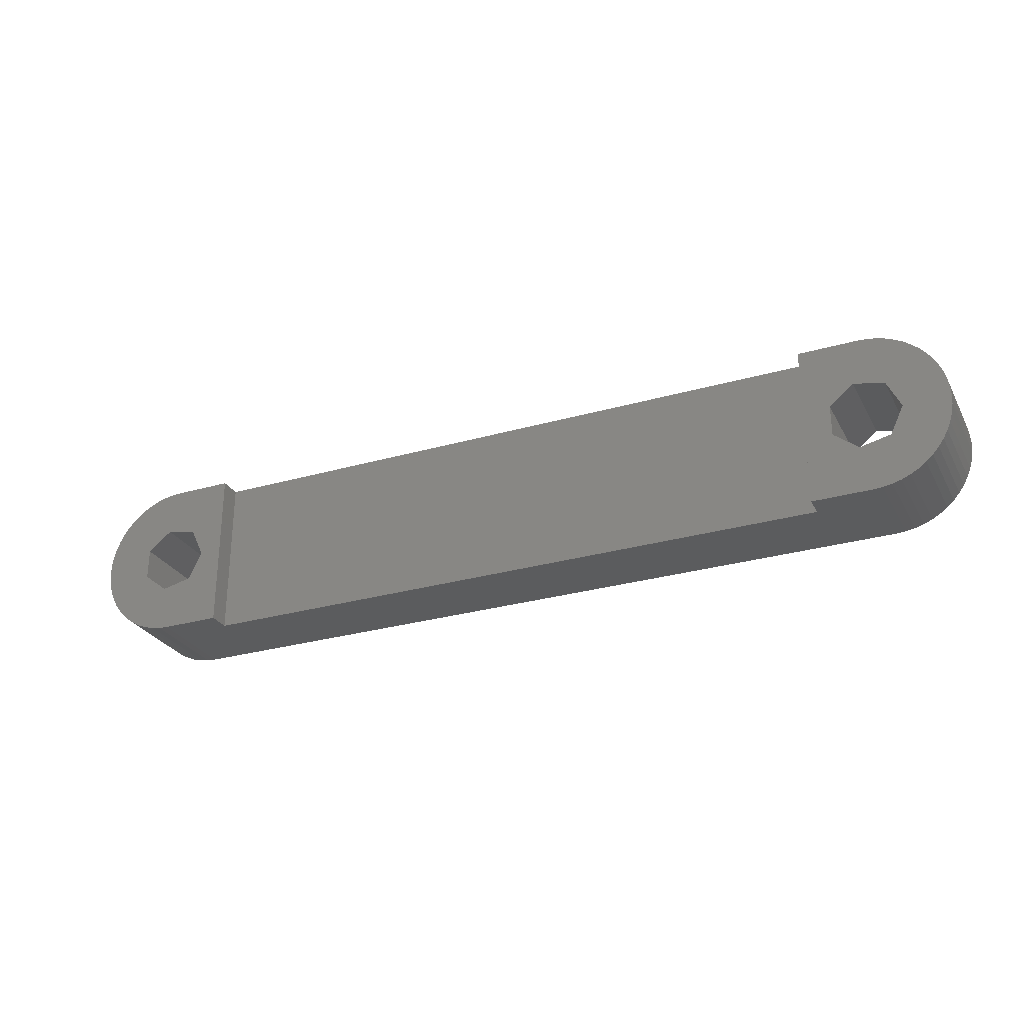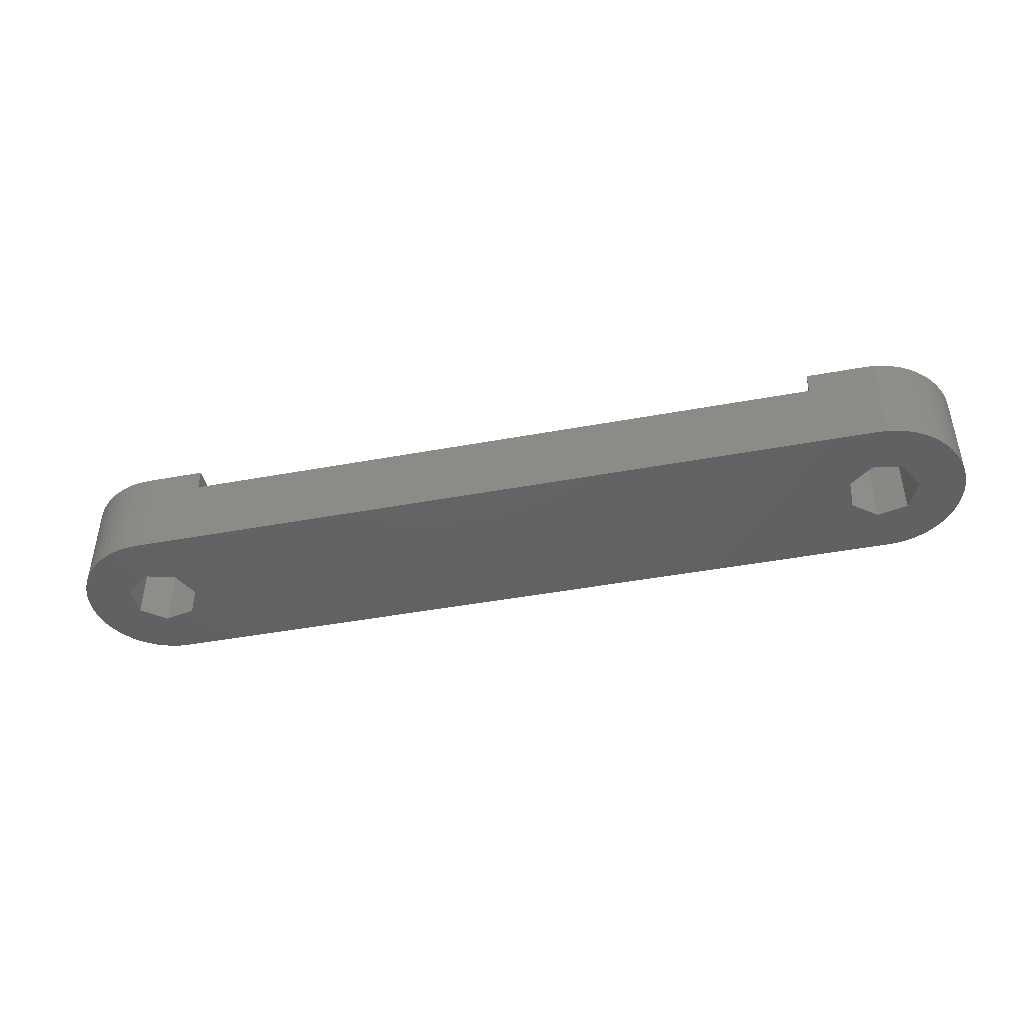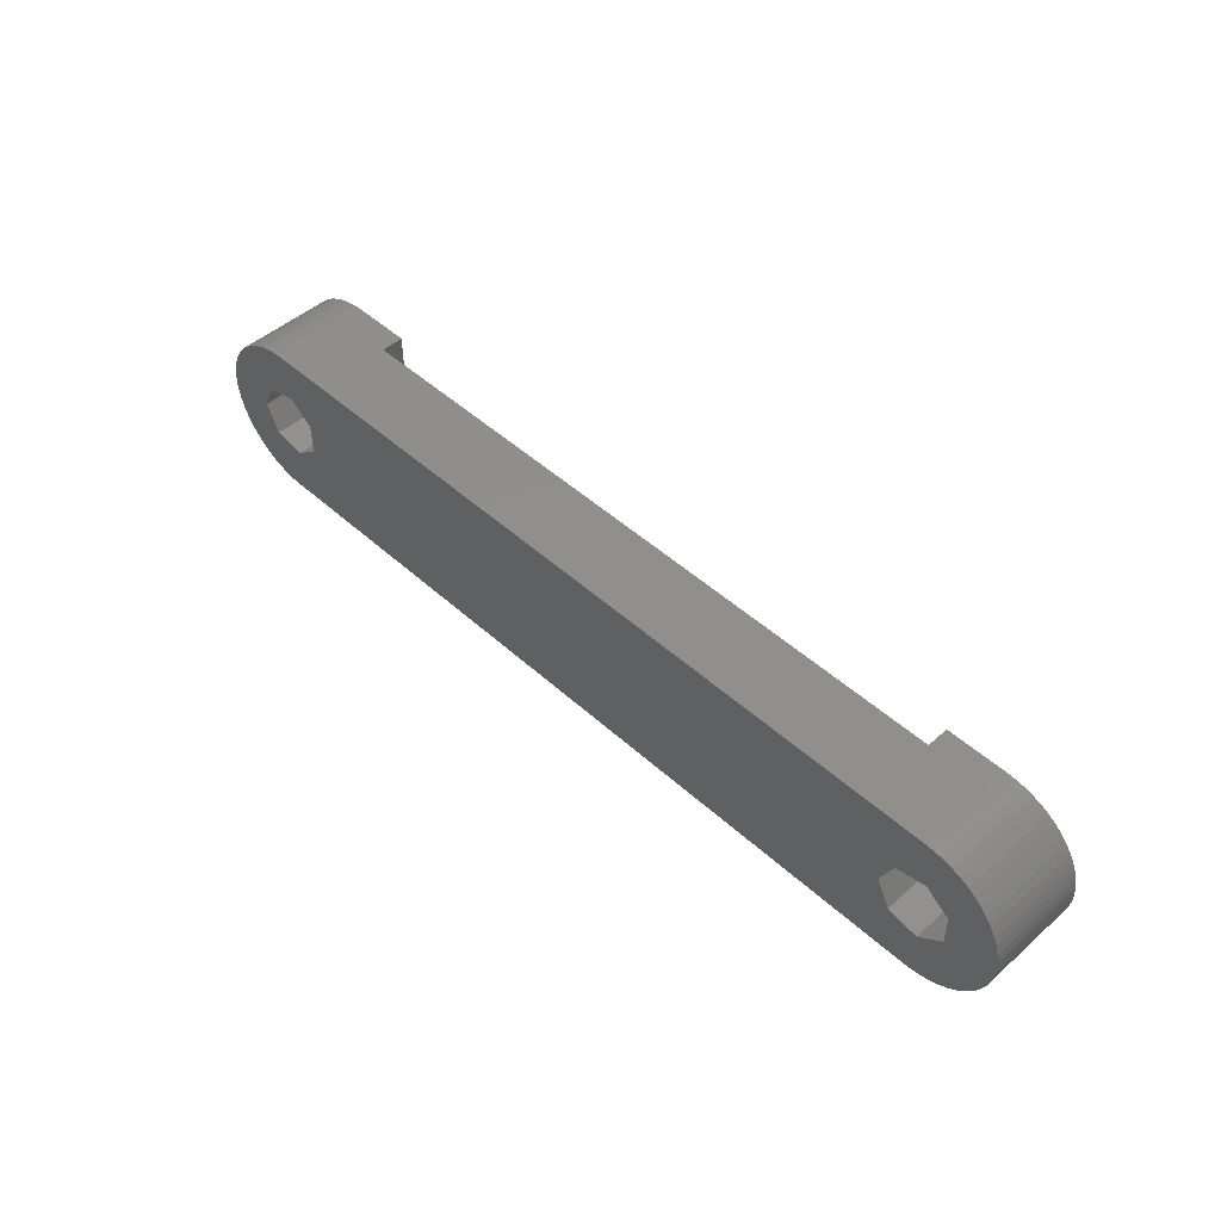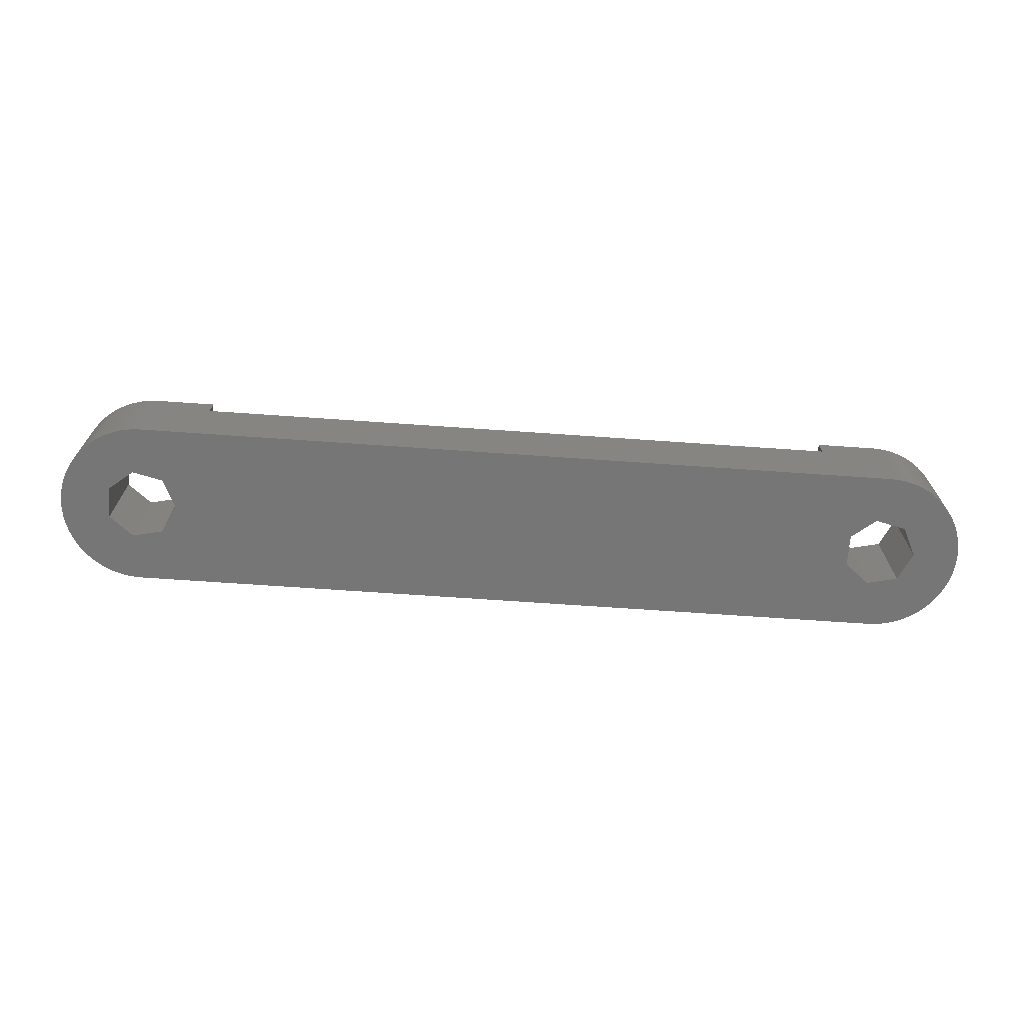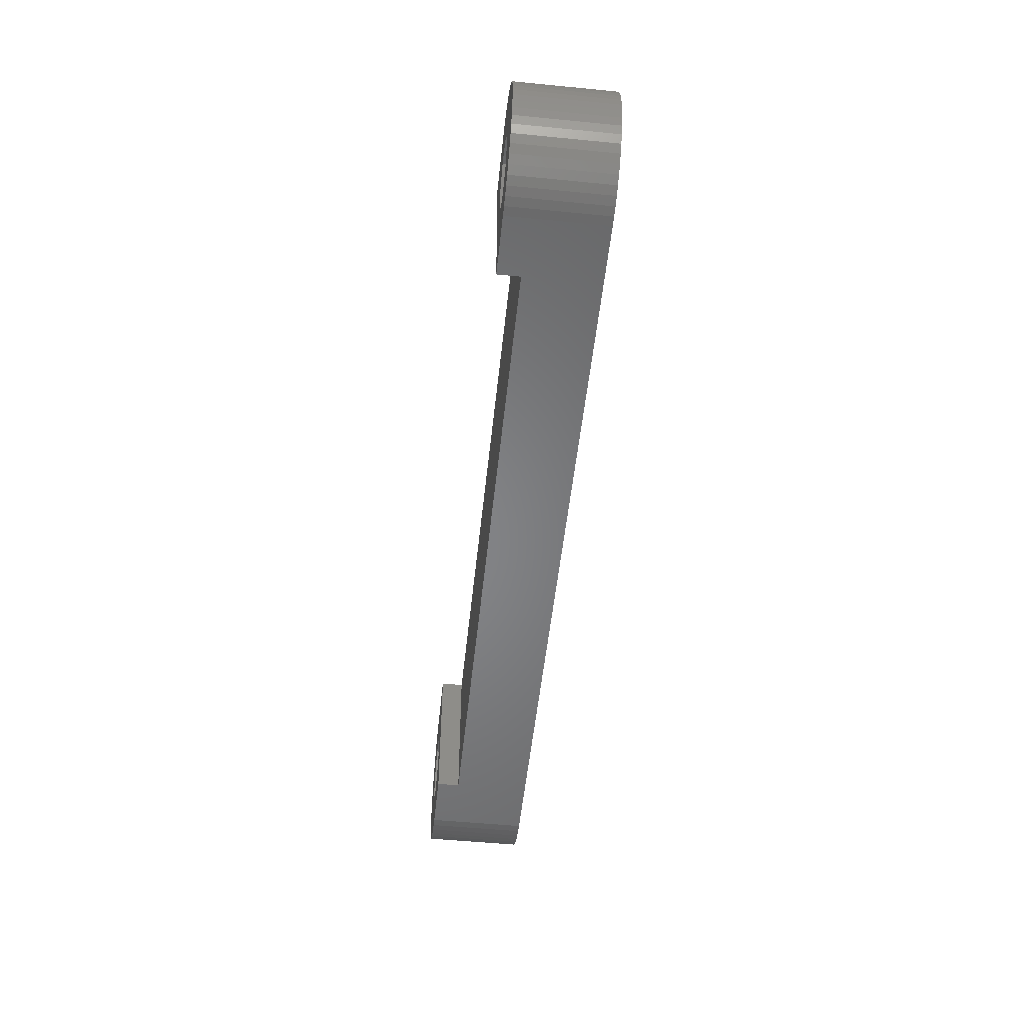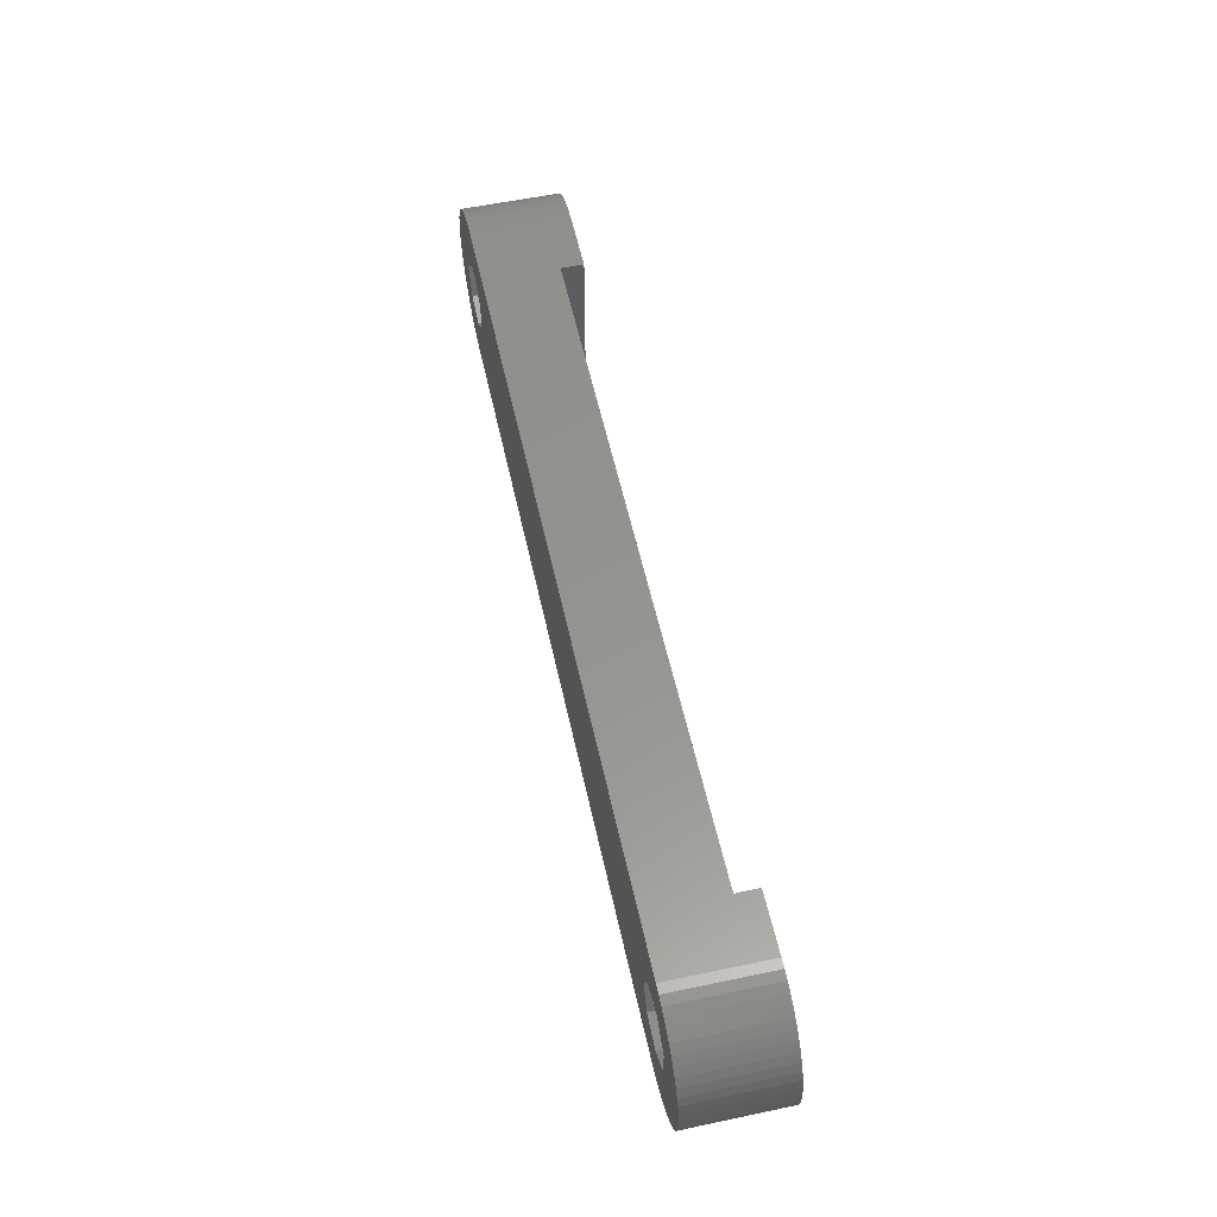
<metadata>
{"format":"stl","ext":"stl","renderer":"f3d","projection":"perspective","resolution":1024,"background":"white","views":[{"elev":-28.0,"azim":23.6,"up":"+Y"},{"elev":-44.4,"azim":12.2,"up":"+Z"},{"elev":48.2,"azim":-134.6,"up":"+Y"},{"elev":-68.9,"azim":-4.0,"up":"+Z"},{"elev":-52.7,"azim":84.0,"up":"+Y"},{"elev":57.0,"azim":-102.4,"up":"+Y"}]}
</metadata>
<code>
# stl→obj: 152 verts, 308 faces
v -17.51 -4.4 4
v -17.51 4.4 4
v -17.51 -4.4 5.2
v 17.51 -4.4 4
v 20.66 -4.4 0
v -17.51 4.4 5.2
v 17.51 4.4 4
v 20.66 4.4 0
v -18.73 0 0
v 18.92 -0.838 0
v 20.23 -1.883 0
v 18.92 0.838 0
v 24.39 -2.341 0
v 20.23 1.883 0
v 21.15 -4.372 0
v 21.64 -4.29 0
v 22.11 -4.153 0
v 22.57 -3.964 0
v 23 -3.726 0
v 23.4 -3.44 0
v 23.4 3.44 0
v 23.77 3.111 0
v 23.77 -3.111 0
v 24.1 2.743 0
v 24.1 -2.743 0
v 24.39 2.341 0
v -18.73 0 5.2
v -19.46 -1.51 0
v -19.46 -1.51 5.2
v -19.46 1.51 0
v -19.46 1.51 5.2
v 21.15 4.372 0
v 21.64 4.29 0
v 22.11 4.153 0
v 22.57 3.964 0
v 23 3.726 0
v -20.66 -4.4 0
v -20.66 -4.4 5.2
v -20.66 4.4 0
v -20.66 4.4 5.2
v -21.09 -1.883 0
v -21.09 -1.883 5.2
v -21.09 1.883 0
v -21.09 1.883 5.2
v -21.15 -4.372 0
v -21.15 -4.372 5.2
v -21.15 4.372 0
v -21.15 4.372 5.2
v -21.64 -4.29 0
v -21.64 -4.29 5.2
v -21.64 4.29 0
v -21.64 4.29 5.2
v -22.11 -4.153 0
v -22.11 -4.153 5.2
v -22.11 4.153 0
v -22.11 4.153 5.2
v -22.4 -0.838 0
v -22.4 -0.838 5.2
v -22.4 0.838 0
v -22.4 0.838 5.2
v -22.57 -3.964 0
v -22.57 -3.964 5.2
v -22.57 3.964 0
v -22.57 3.964 5.2
v -23 -3.726 0
v -23 -3.726 5.2
v -23 3.726 0
v -23 3.726 5.2
v -23.4 -3.44 0
v -23.4 -3.44 5.2
v -23.4 3.44 0
v -23.4 3.44 5.2
v -23.77 -3.111 0
v -23.77 -3.111 5.2
v -23.77 3.111 0
v -23.77 3.111 5.2
v -24.1 -2.743 0
v -24.1 -2.743 5.2
v -24.1 2.743 0
v -24.1 2.743 5.2
v -24.39 -2.341 0
v -24.39 -2.341 5.2
v -24.39 2.341 0
v -24.39 2.341 5.2
v -24.62 -1.909 0
v -24.62 -1.909 5.2
v -24.62 1.909 0
v -24.62 1.909 5.2
v -24.81 -1.453 0
v -24.81 -1.453 5.2
v -24.81 1.453 0
v -24.81 1.453 5.2
v -24.95 -0.979 0
v -24.95 -0.979 5.2
v -24.95 0.979 0
v -24.95 0.979 5.2
v -25.03 -0.493 0
v -25.03 -0.493 5.2
v -25.03 0.493 0
v -25.03 0.493 5.2
v -25.06 0 0
v -25.06 0 5.2
v 17.51 -4.4 5.2
v 17.51 4.4 5.2
v 18.92 -0.838 5.2
v 20.66 -4.4 5.2
v 18.92 0.838 5.2
v 20.23 1.883 5.2
v 21.86 1.51 5.2
v 20.66 4.4 5.2
v 21.15 4.372 5.2
v 21.64 4.29 5.2
v 25.03 -0.493 5.2
v 22.11 4.153 5.2
v 22.57 3.964 5.2
v 23 3.726 5.2
v 23.4 3.44 5.2
v 23.77 3.111 5.2
v 24.1 2.743 5.2
v 24.39 2.341 5.2
v 24.62 1.909 5.2
v 24.81 1.453 5.2
v 24.95 0.979 5.2
v 25.06 0 5.2
v 25.03 0.493 5.2
v 20.23 -1.883 5.2
v 21.86 -1.51 0
v 24.62 -1.909 0
v 21.15 -4.372 5.2
v 21.64 -4.29 5.2
v 21.86 -1.51 5.2
v 21.86 1.51 0
v 24.62 1.909 0
v 22.11 -4.153 5.2
v 22.59 0 0
v 24.81 -1.453 0
v 22.57 -3.964 5.2
v 23 -3.726 5.2
v 22.59 0 5.2
v 23.4 -3.44 5.2
v 24.81 1.453 0
v 24.95 0.979 0
v 25.03 0.493 0
v 24.81 -1.453 5.2
v 24.95 -0.979 5.2
v 24.95 -0.979 0
v 25.03 -0.493 0
v 25.06 0 0
v 23.77 -3.111 5.2
v 24.1 -2.743 5.2
v 24.39 -2.341 5.2
v 24.62 -1.909 5.2
f 1 2 3
f 1 4 2
f 1 5 4
f 3 2 6
f 2 4 7
f 2 7 8
f 9 10 11
f 9 12 10
f 9 11 13
f 9 14 12
f 9 15 5
f 9 16 15
f 9 17 16
f 9 18 17
f 9 19 18
f 9 20 19
f 9 21 22
f 9 23 20
f 9 22 24
f 9 25 23
f 9 24 26
f 9 13 25
f 9 26 14
f 27 3 6
f 28 9 5
f 28 29 9
f 29 3 27
f 29 27 9
f 30 9 31
f 30 8 32
f 30 32 33
f 30 33 34
f 30 34 35
f 30 35 36
f 30 36 21
f 30 21 9
f 31 9 27
f 31 27 6
f 37 1 38
f 37 5 1
f 38 1 3
f 39 2 8
f 39 40 2
f 39 8 30
f 40 6 2
f 41 28 5
f 41 42 28
f 41 5 37
f 42 3 29
f 42 29 28
f 43 30 44
f 43 39 30
f 44 30 31
f 44 31 6
f 45 37 46
f 46 37 38
f 47 48 39
f 48 40 39
f 49 45 50
f 50 45 46
f 51 52 47
f 52 48 47
f 53 49 54
f 54 49 50
f 55 56 51
f 56 52 51
f 57 41 37
f 57 58 41
f 57 59 58
f 58 42 41
f 58 59 60
f 59 39 43
f 59 43 60
f 60 43 44
f 61 53 62
f 62 53 54
f 63 64 55
f 64 56 55
f 65 61 66
f 66 61 62
f 67 68 63
f 68 64 63
f 69 65 70
f 70 65 66
f 71 72 67
f 72 68 67
f 73 69 74
f 74 69 70
f 75 76 71
f 76 72 71
f 77 73 78
f 78 73 74
f 79 80 75
f 80 76 75
f 81 77 82
f 82 77 78
f 83 84 79
f 84 80 79
f 85 81 86
f 86 81 82
f 87 88 83
f 88 84 83
f 89 85 90
f 90 85 86
f 91 92 87
f 92 88 87
f 93 89 94
f 94 89 90
f 95 96 91
f 96 92 91
f 97 37 45
f 97 39 59
f 97 45 49
f 97 47 39
f 97 49 53
f 97 51 47
f 97 53 61
f 97 55 51
f 97 57 37
f 97 59 57
f 97 61 65
f 97 63 55
f 97 65 69
f 97 67 63
f 97 69 73
f 97 71 67
f 97 73 77
f 97 75 71
f 97 77 81
f 97 79 75
f 97 81 85
f 97 83 79
f 97 85 89
f 97 87 83
f 97 89 93
f 97 91 87
f 97 93 98
f 97 95 91
f 97 99 95
f 98 93 94
f 98 94 100
f 99 100 95
f 100 3 42
f 100 6 40
f 100 38 3
f 100 40 48
f 100 42 58
f 100 44 6
f 100 46 38
f 100 48 52
f 100 50 46
f 100 52 56
f 100 54 50
f 100 56 64
f 100 58 60
f 100 60 44
f 100 62 54
f 100 64 68
f 100 66 62
f 100 68 72
f 100 70 66
f 100 72 76
f 100 74 70
f 100 76 80
f 100 78 74
f 100 80 84
f 100 82 78
f 100 84 88
f 100 86 82
f 100 88 92
f 100 90 86
f 100 92 96
f 100 94 90
f 100 96 95
f 101 97 102
f 101 99 97
f 101 102 99
f 102 97 98
f 102 98 100
f 102 100 99
f 4 103 7
f 4 5 103
f 103 104 7
f 103 105 104
f 103 5 106
f 103 106 105
f 7 104 8
f 104 105 107
f 104 107 108
f 104 108 109
f 104 110 8
f 104 111 110
f 104 112 111
f 104 109 113
f 104 114 112
f 104 115 114
f 104 116 115
f 104 117 116
f 104 118 117
f 104 119 118
f 104 120 119
f 104 121 120
f 104 122 121
f 104 123 122
f 104 113 124
f 104 125 123
f 104 124 125
f 10 105 11
f 10 12 105
f 105 12 107
f 105 126 11
f 105 106 126
f 12 14 107
f 107 14 108
f 11 126 127
f 11 127 128
f 11 128 13
f 126 106 129
f 126 129 130
f 126 130 131
f 126 131 127
f 14 132 108
f 14 26 133
f 14 133 132
f 108 132 109
f 5 15 106
f 106 15 129
f 8 110 32
f 110 111 32
f 15 16 129
f 129 16 130
f 32 111 33
f 111 112 33
f 16 17 130
f 130 17 134
f 130 134 131
f 33 112 34
f 112 114 34
f 127 131 135
f 127 135 136
f 127 136 128
f 131 134 137
f 131 137 138
f 131 139 135
f 131 138 140
f 131 140 139
f 132 135 109
f 132 133 141
f 132 141 142
f 132 142 143
f 132 143 135
f 109 135 139
f 109 139 144
f 109 144 145
f 109 145 113
f 17 18 134
f 134 18 137
f 34 114 35
f 114 115 35
f 18 19 137
f 137 19 138
f 35 115 36
f 115 116 36
f 135 146 136
f 135 147 146
f 135 143 148
f 135 148 147
f 139 140 149
f 139 149 150
f 139 150 151
f 139 151 152
f 139 152 144
f 19 20 138
f 138 20 140
f 36 116 21
f 116 117 21
f 20 23 140
f 140 23 149
f 21 117 22
f 117 118 22
f 23 25 149
f 149 25 150
f 22 118 24
f 118 119 24
f 25 13 150
f 150 13 151
f 24 119 26
f 119 120 26
f 13 128 151
f 151 128 152
f 26 120 133
f 120 121 133
f 128 136 152
f 152 136 144
f 133 121 141
f 121 122 141
f 136 146 144
f 144 146 145
f 141 122 142
f 122 123 142
f 146 147 145
f 145 147 113
f 142 123 143
f 123 125 143
f 147 148 113
f 113 148 124
f 143 125 148
f 125 124 148

</code>
